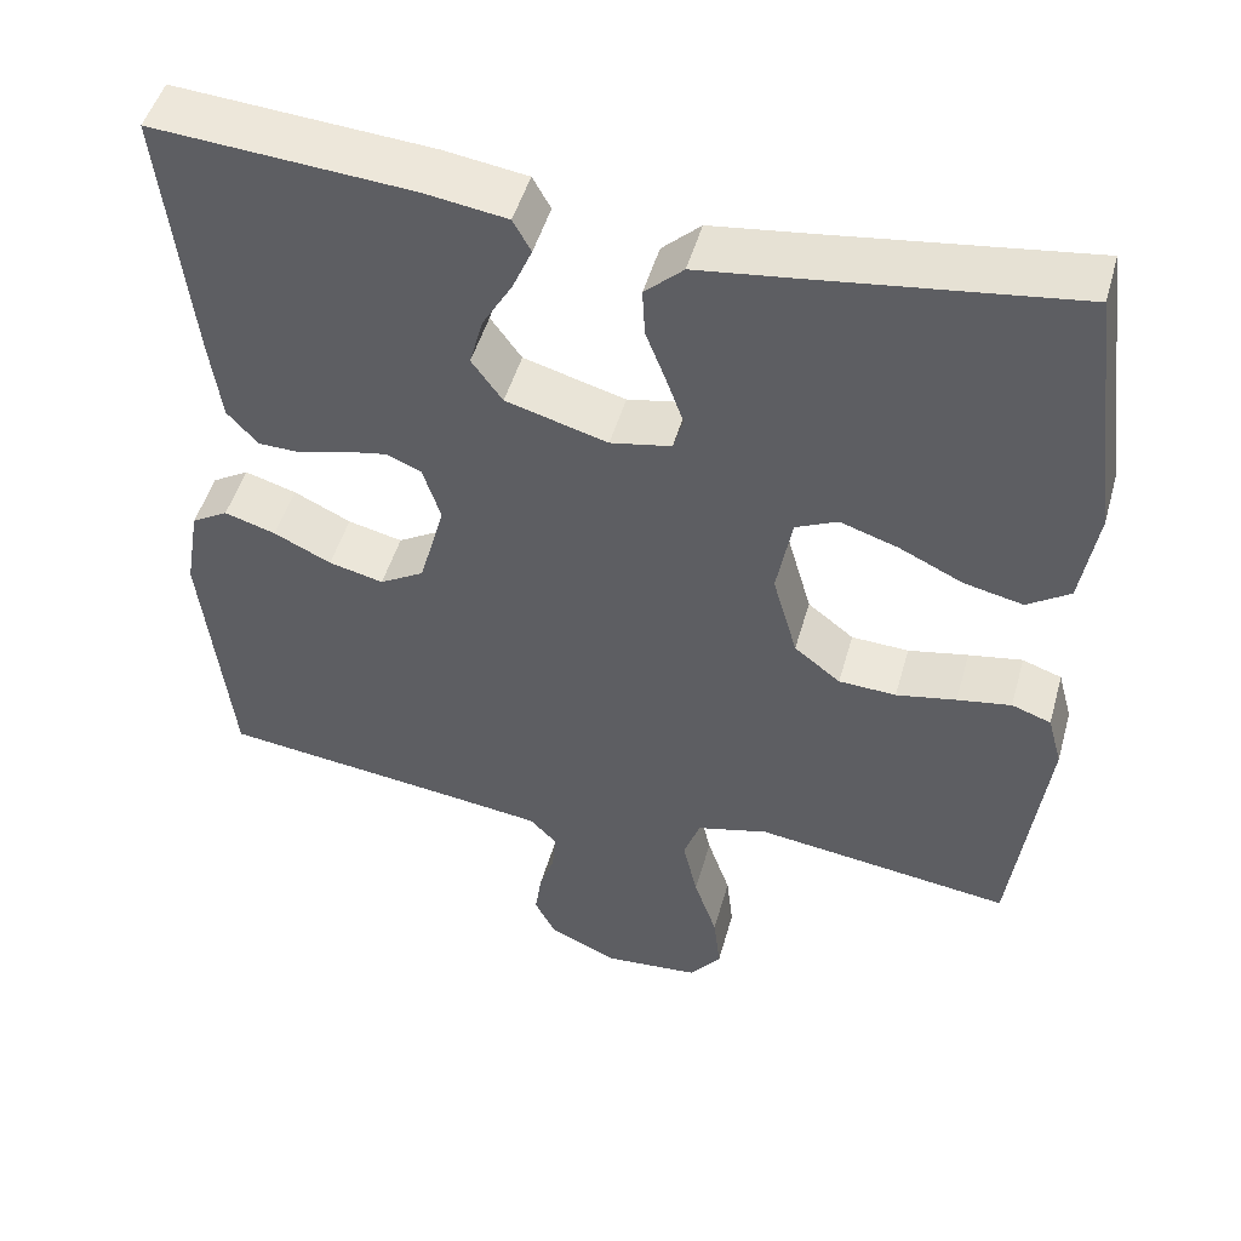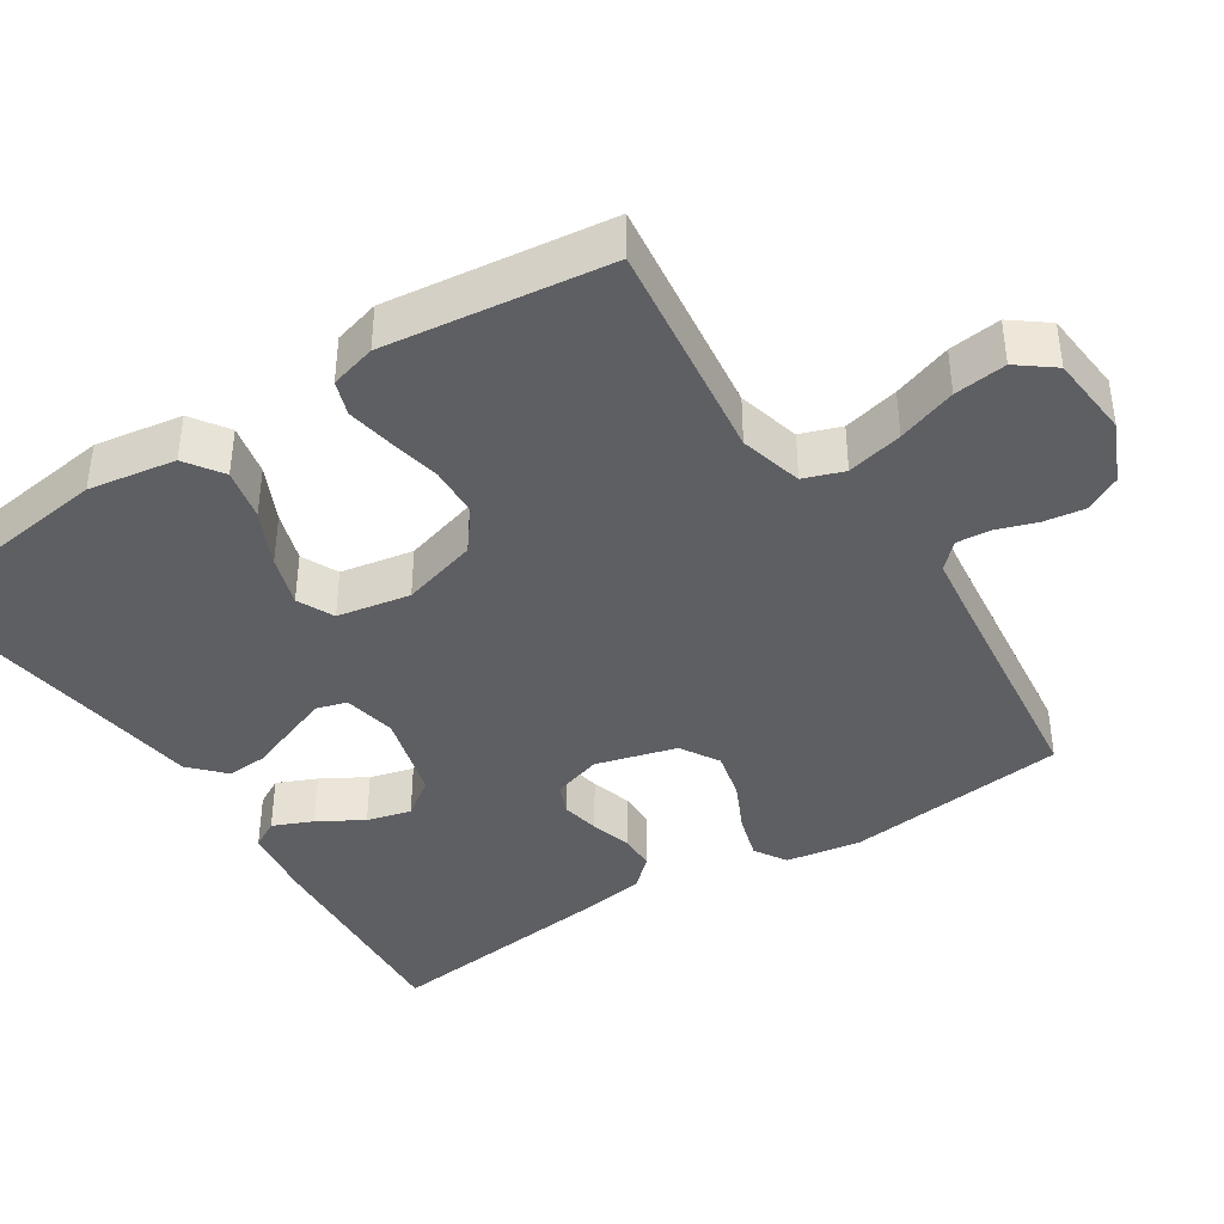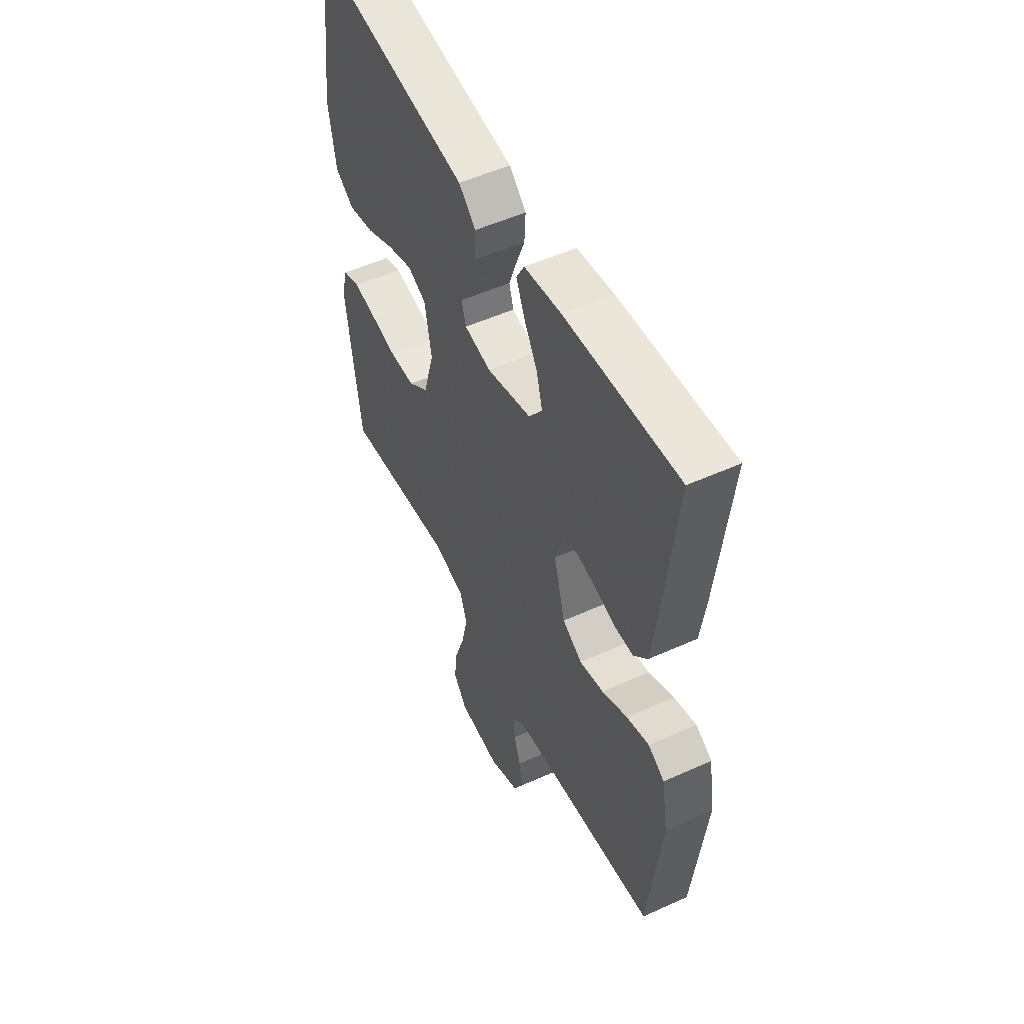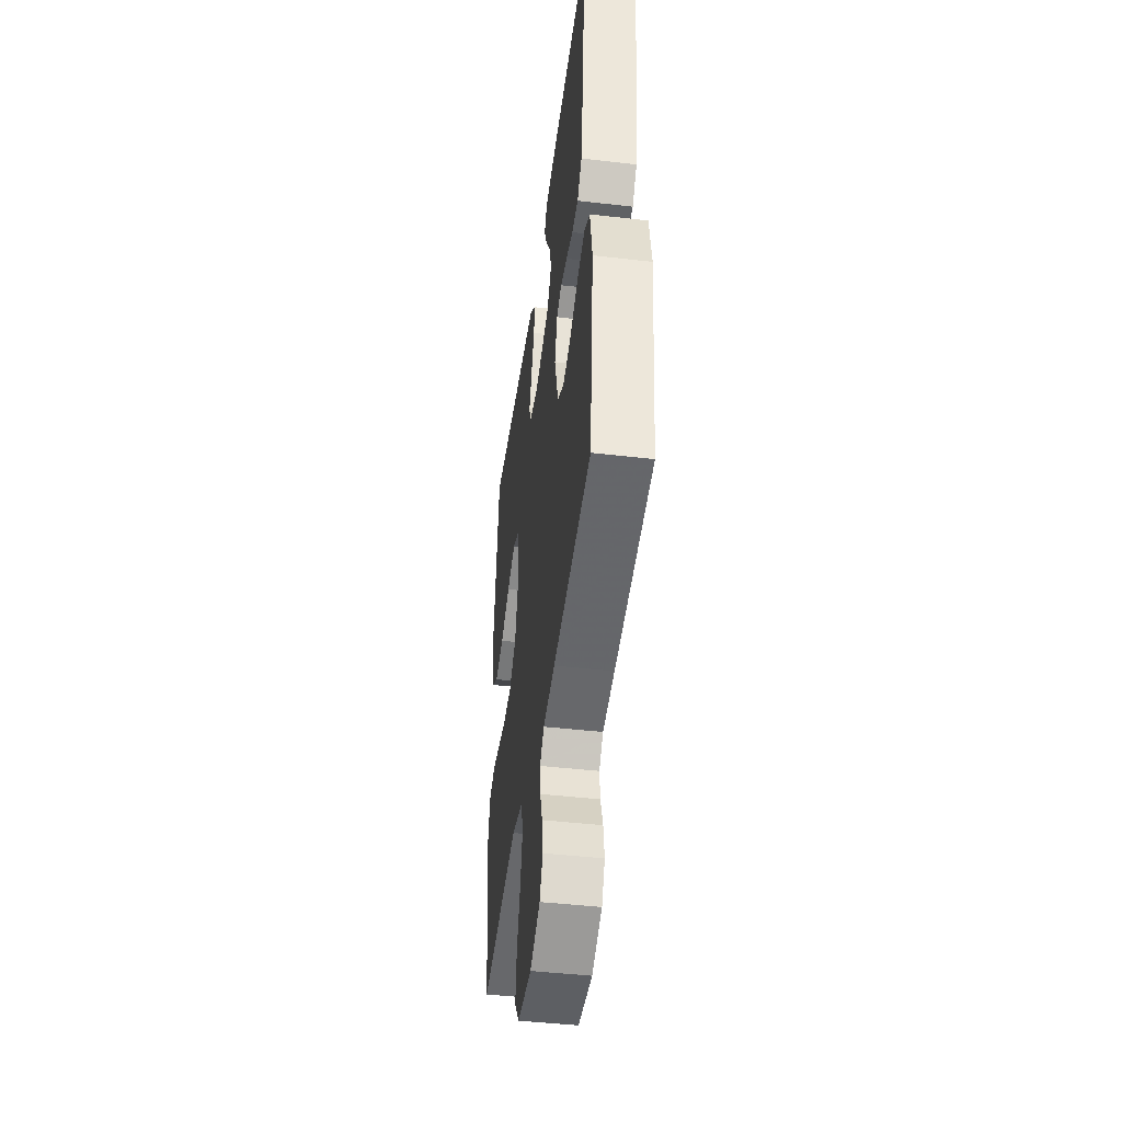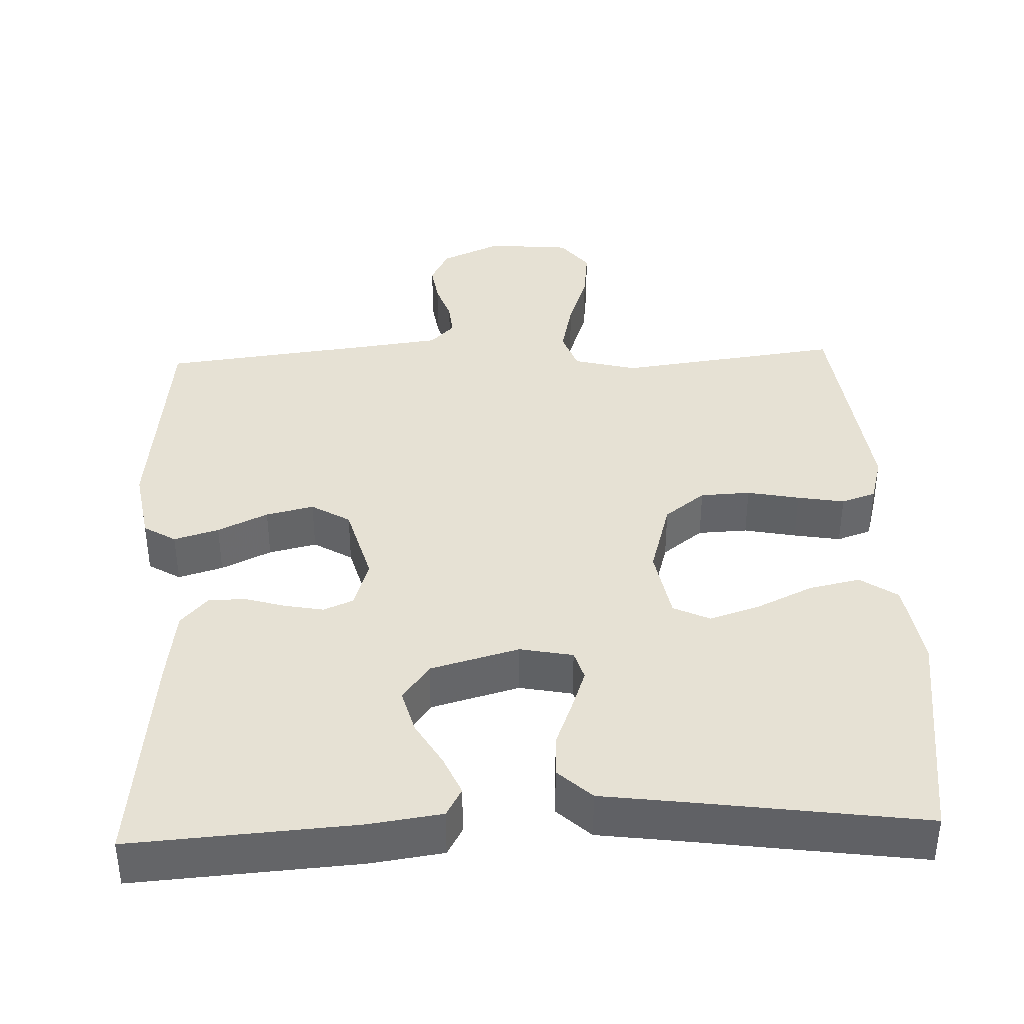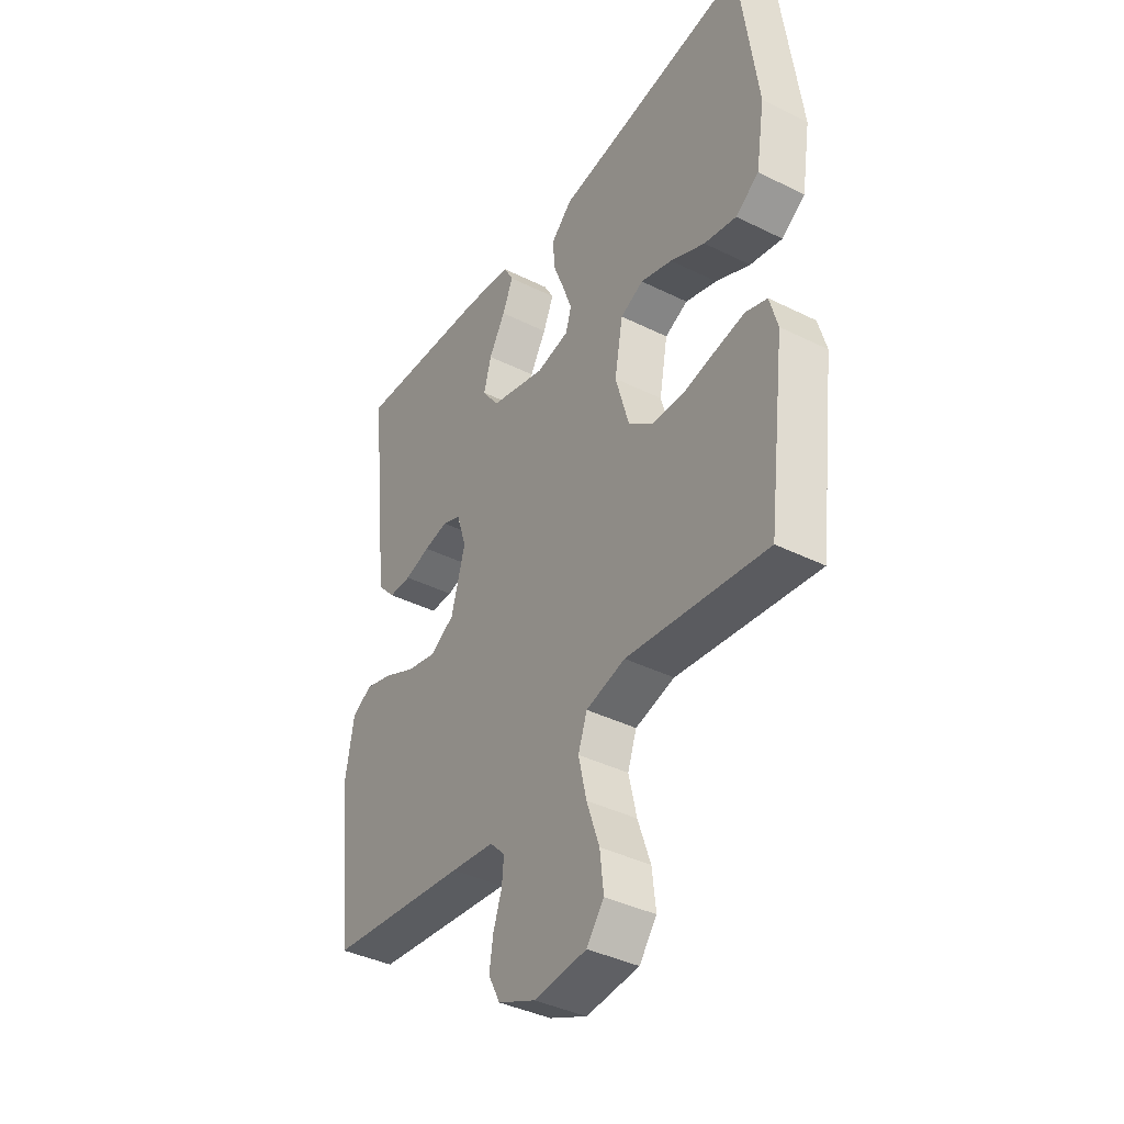
<metadata>
{"format":"obj","ext":"obj","renderer":"f3d","projection":"perspective","resolution":1024,"background":"white","views":[{"elev":48.9,"azim":15.6,"up":"+Z"},{"elev":-40.5,"azim":123.0,"up":"+Y"},{"elev":52.6,"azim":-115.9,"up":"+Z"},{"elev":-45.1,"azim":-97.6,"up":"+Z"},{"elev":39.0,"azim":-2.2,"up":"+Y"},{"elev":-39.6,"azim":58.4,"up":"+Z"}]}
</metadata>
<code>
v -0.5 0.07 0.5
v -0.2 0.07 0.479
v -0.102 0.07 0.465
v -0.081 0.07 0.427
v -0.104 0.07 0.374
v -0.139 0.07 0.314
v -0.155 0.07 0.255
v -0.119 0.07 0.205
v 0 0.07 0.172
v 0.071 0.07 0.186
v 0.083 0.07 0.226
v 0.063 0.07 0.282
v 0.039 0.07 0.344
v 0.036 0.07 0.4
v 0.081 0.07 0.442
v 0.2 0.07 0.458
v 0.5 0.07 0.5
v 0.539 0.07 0.2
v 0.52 0.07 0.083
v 0.47 0.07 0.049
v 0.401 0.07 0.064
v 0.327 0.07 0.099
v 0.259 0.07 0.121
v 0.21 0.07 0.098
v 0.192 0.07 0
v 0.221 0.07 -0.102
v 0.275 0.07 -0.144
v 0.342 0.07 -0.147
v 0.412 0.07 -0.133
v 0.475 0.07 -0.122
v 0.521 0.07 -0.138
v 0.538 0.07 -0.2
v 0.5 0.07 -0.5
v 0.2 0.07 -0.461
v 0.116 0.07 -0.483
v 0.097 0.07 -0.537
v 0.114 0.07 -0.612
v 0.141 0.07 -0.691
v 0.149 0.07 -0.761
v 0.112 0.07 -0.809
v 0 0.07 -0.819
v -0.08 0.07 -0.783
v -0.105 0.07 -0.734
v -0.097 0.07 -0.68
v -0.079 0.07 -0.627
v -0.075 0.07 -0.581
v -0.107 0.07 -0.548
v -0.2 0.07 -0.536
v -0.5 0.07 -0.5
v -0.533 0.07 -0.2
v -0.516 0.07 -0.1
v -0.473 0.07 -0.074
v -0.413 0.07 -0.092
v -0.346 0.07 -0.124
v -0.282 0.07 -0.139
v -0.23 0.07 -0.108
v -0.2 0.07 0
v -0.221 0.07 0.066
v -0.261 0.07 0.083
v -0.313 0.07 0.073
v -0.368 0.07 0.057
v -0.417 0.07 0.058
v -0.453 0.07 0.098
v -0.467 0.07 0.2
v -0.5 0 0.5
v -0.2 0 0.479
v -0.102 0 0.465
v -0.081 0 0.427
v -0.104 0 0.374
v -0.139 0 0.314
v -0.155 0 0.255
v -0.119 0 0.205
v 0 0 0.172
v 0.071 0 0.186
v 0.083 0 0.226
v 0.063 0 0.282
v 0.039 0 0.344
v 0.036 0 0.4
v 0.081 0 0.442
v 0.2 0 0.458
v 0.5 0 0.5
v 0.539 0 0.2
v 0.52 0 0.083
v 0.47 0 0.049
v 0.401 0 0.064
v 0.327 0 0.099
v 0.259 0 0.121
v 0.21 0 0.098
v 0.192 0 0
v 0.221 0 -0.102
v 0.275 0 -0.144
v 0.342 0 -0.147
v 0.412 0 -0.133
v 0.475 0 -0.122
v 0.521 0 -0.138
v 0.538 0 -0.2
v 0.5 0 -0.5
v 0.2 0 -0.461
v 0.116 0 -0.483
v 0.097 0 -0.537
v 0.114 0 -0.612
v 0.141 0 -0.691
v 0.149 0 -0.761
v 0.112 0 -0.809
v 0 0 -0.819
v -0.08 0 -0.783
v -0.105 0 -0.734
v -0.097 0 -0.68
v -0.079 0 -0.627
v -0.075 0 -0.581
v -0.107 0 -0.548
v -0.2 0 -0.536
v -0.5 0 -0.5
v -0.533 0 -0.2
v -0.516 0 -0.1
v -0.473 0 -0.074
v -0.413 0 -0.092
v -0.346 0 -0.124
v -0.282 0 -0.139
v -0.23 0 -0.108
v -0.2 0 0
v -0.221 0 0.066
v -0.261 0 0.083
v -0.313 0 0.073
v -0.368 0 0.057
v -0.417 0 0.058
v -0.453 0 0.098
v -0.467 0 0.2
f 60 61 62 63
f 59 60 63 64
f 58 59 64 1
f 51 52 53 54
f 51 54 55
f 48 49 50 51
f 47 48 51 55
f 46 47 55 56
f 42 43 44 45
f 42 45 46
f 41 42 46
f 40 41 46
f 37 38 39 40
f 36 37 40 46
f 35 36 46 56
f 31 32 33 34
f 28 29 30 31
f 28 31 34 35
f 19 20 21 22
f 19 22 23
f 16 17 18 19
f 16 19 23
f 15 16 23 24
f 12 13 14 15
f 11 12 15 24
f 3 4 5 6
f 3 6 7
f 58 1 2 3
f 58 3 7
f 57 58 7 8
f 56 57 8 9
f 35 56 9 10
f 27 28 35
f 26 27 35
f 25 26 35 10
f 10 11 24 25
f 127 126 125 124
f 128 127 124 123
f 65 128 123 122
f 118 117 116 115
f 119 118 115
f 115 114 113 112
f 119 115 112 111
f 120 119 111 110
f 109 108 107 106
f 110 109 106
f 110 106 105
f 110 105 104
f 104 103 102 101
f 110 104 101 100
f 120 110 100 99
f 98 97 96 95
f 95 94 93 92
f 99 98 95 92
f 86 85 84 83
f 87 86 83
f 83 82 81 80
f 87 83 80
f 88 87 80 79
f 79 78 77 76
f 88 79 76 75
f 70 69 68 67
f 71 70 67
f 67 66 65 122
f 71 67 122
f 72 71 122 121
f 73 72 121 120
f 74 73 120 99
f 99 92 91
f 99 91 90
f 74 99 90 89
f 89 88 75 74
f 1 65 66 2
f 2 66 67 3
f 3 67 68 4
f 4 68 69 5
f 5 69 70 6
f 6 70 71 7
f 7 71 72 8
f 8 72 73 9
f 9 73 74 10
f 10 74 75 11
f 11 75 76 12
f 12 76 77 13
f 13 77 78 14
f 14 78 79 15
f 15 79 80 16
f 16 80 81 17
f 17 81 82 18
f 18 82 83 19
f 19 83 84 20
f 20 84 85 21
f 21 85 86 22
f 22 86 87 23
f 23 87 88 24
f 24 88 89 25
f 25 89 90 26
f 26 90 91 27
f 27 91 92 28
f 28 92 93 29
f 29 93 94 30
f 30 94 95 31
f 31 95 96 32
f 32 96 97 33
f 33 97 98 34
f 34 98 99 35
f 35 99 100 36
f 36 100 101 37
f 37 101 102 38
f 38 102 103 39
f 39 103 104 40
f 40 104 105 41
f 41 105 106 42
f 42 106 107 43
f 43 107 108 44
f 44 108 109 45
f 45 109 110 46
f 46 110 111 47
f 47 111 112 48
f 48 112 113 49
f 49 113 114 50
f 50 114 115 51
f 51 115 116 52
f 52 116 117 53
f 53 117 118 54
f 54 118 119 55
f 55 119 120 56
f 56 120 121 57
f 57 121 122 58
f 58 122 123 59
f 59 123 124 60
f 60 124 125 61
f 61 125 126 62
f 62 126 127 63
f 63 127 128 64
f 64 128 65 1

</code>
